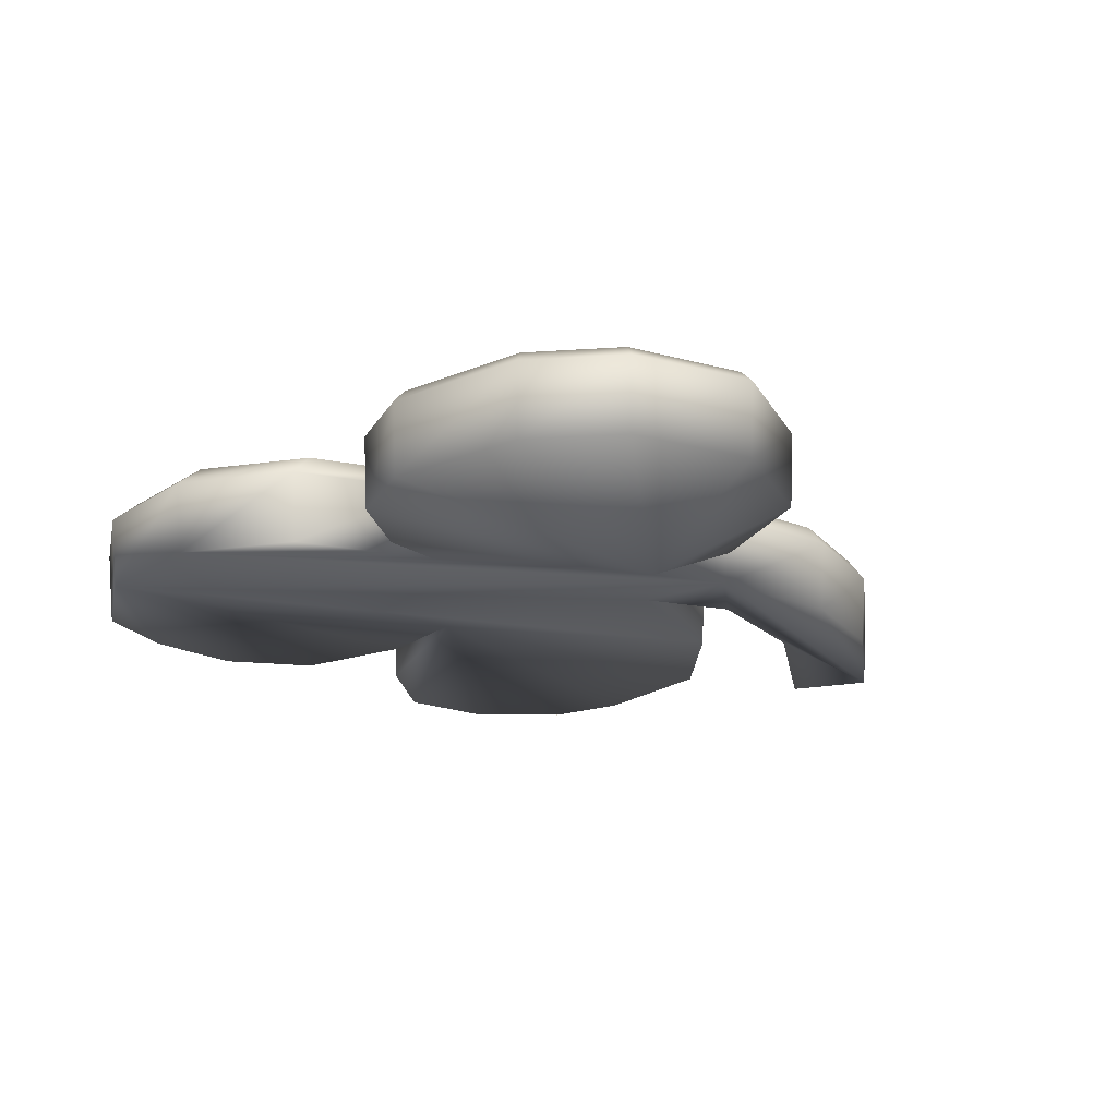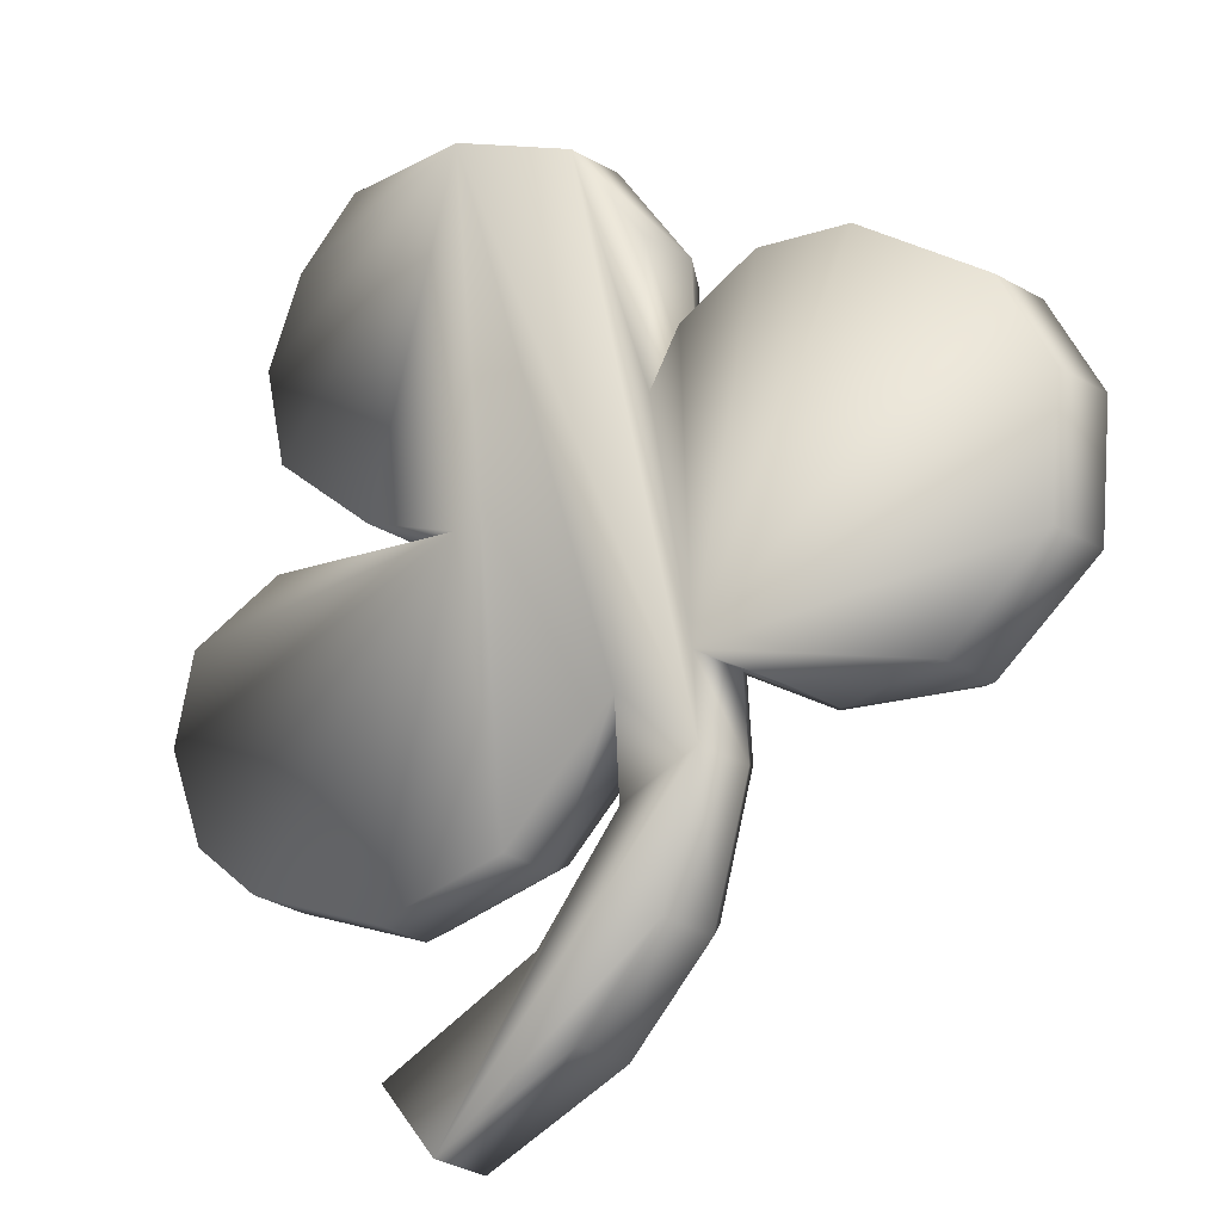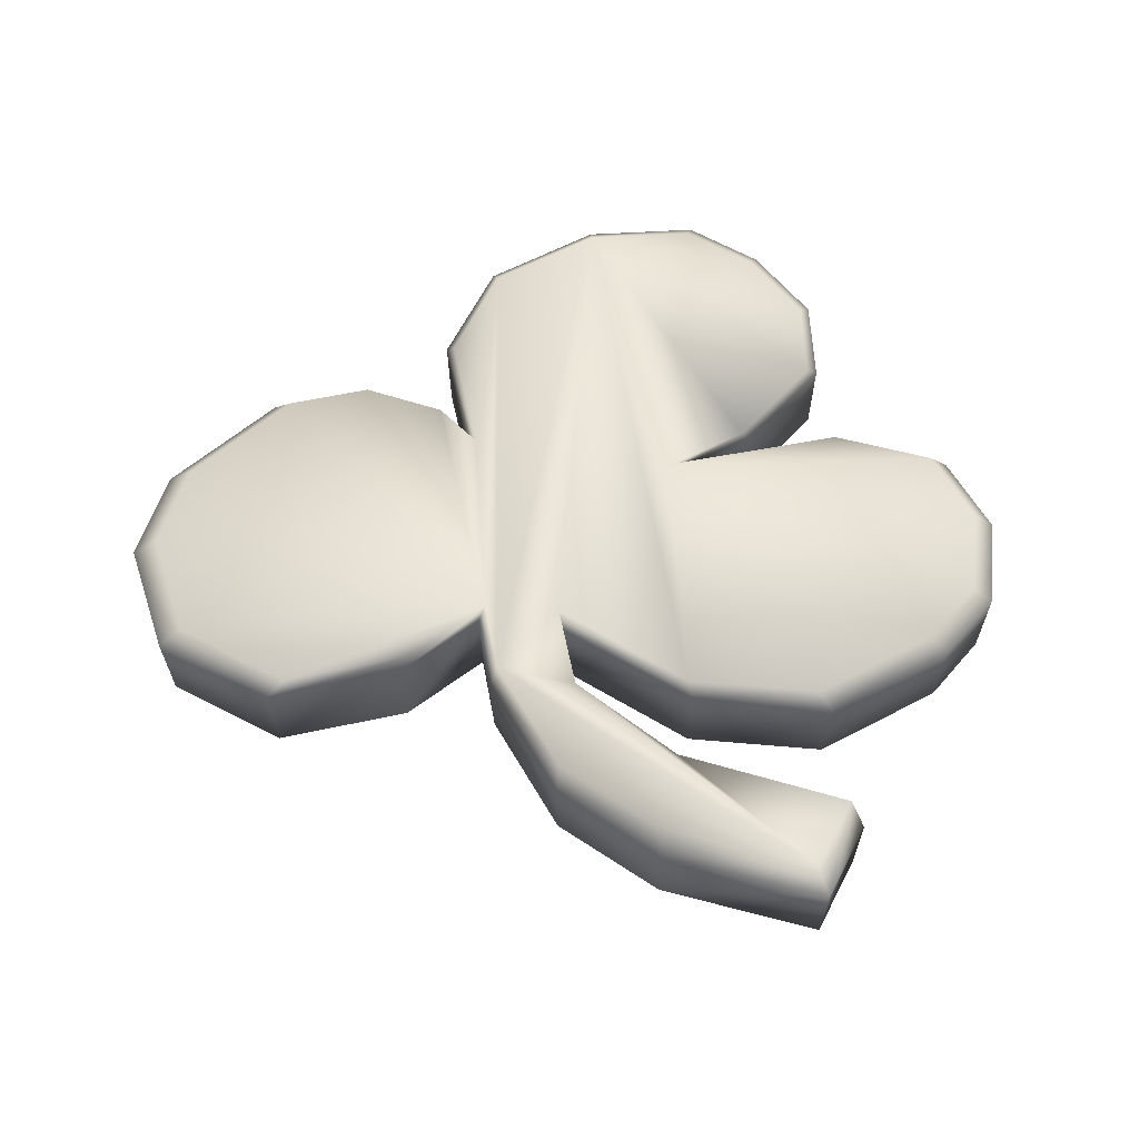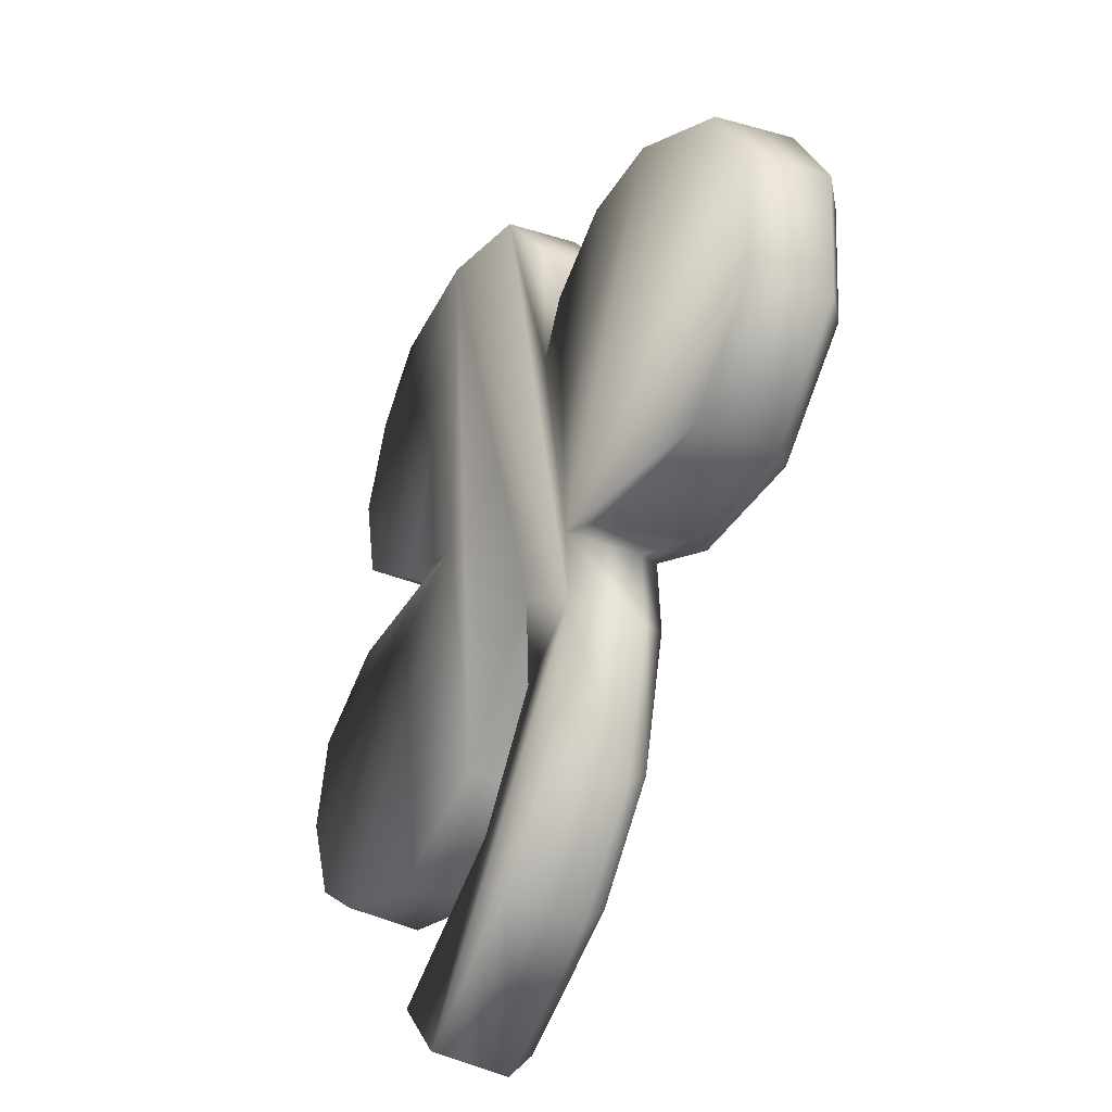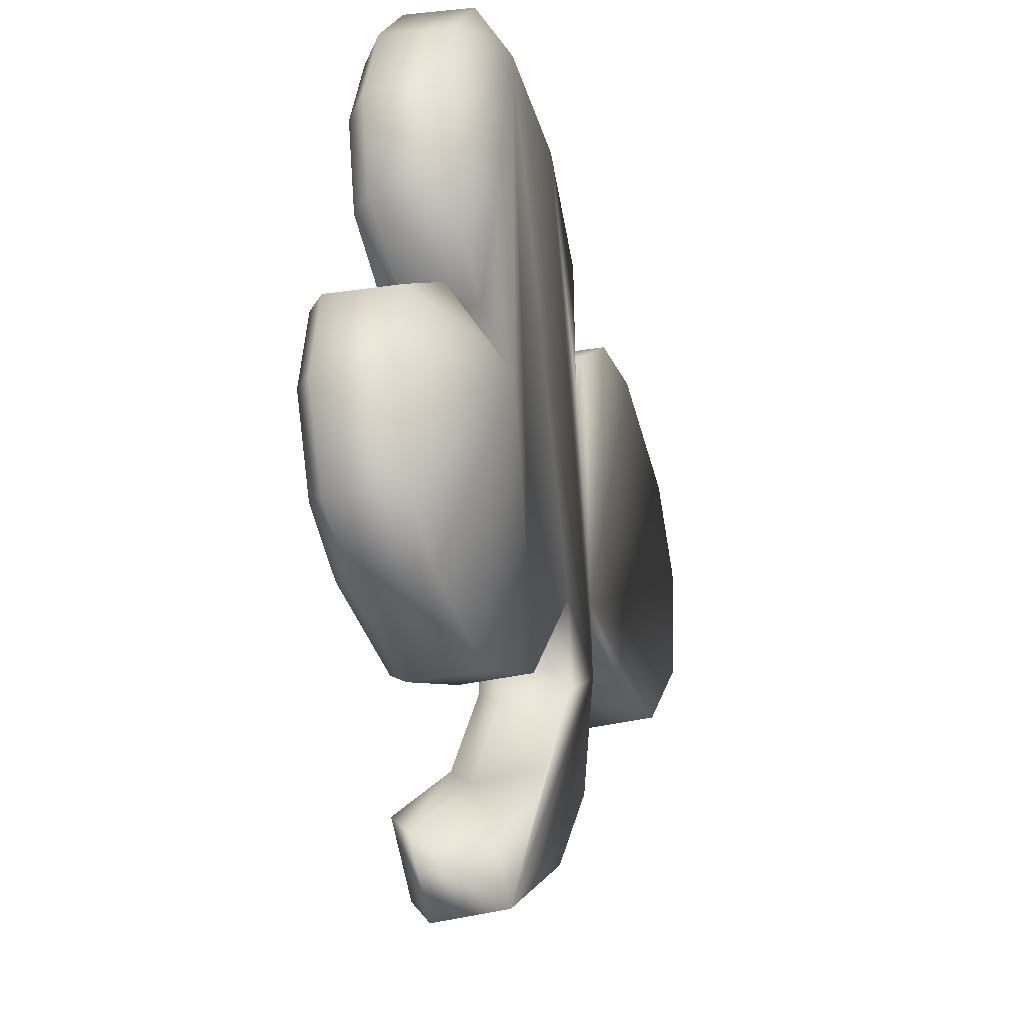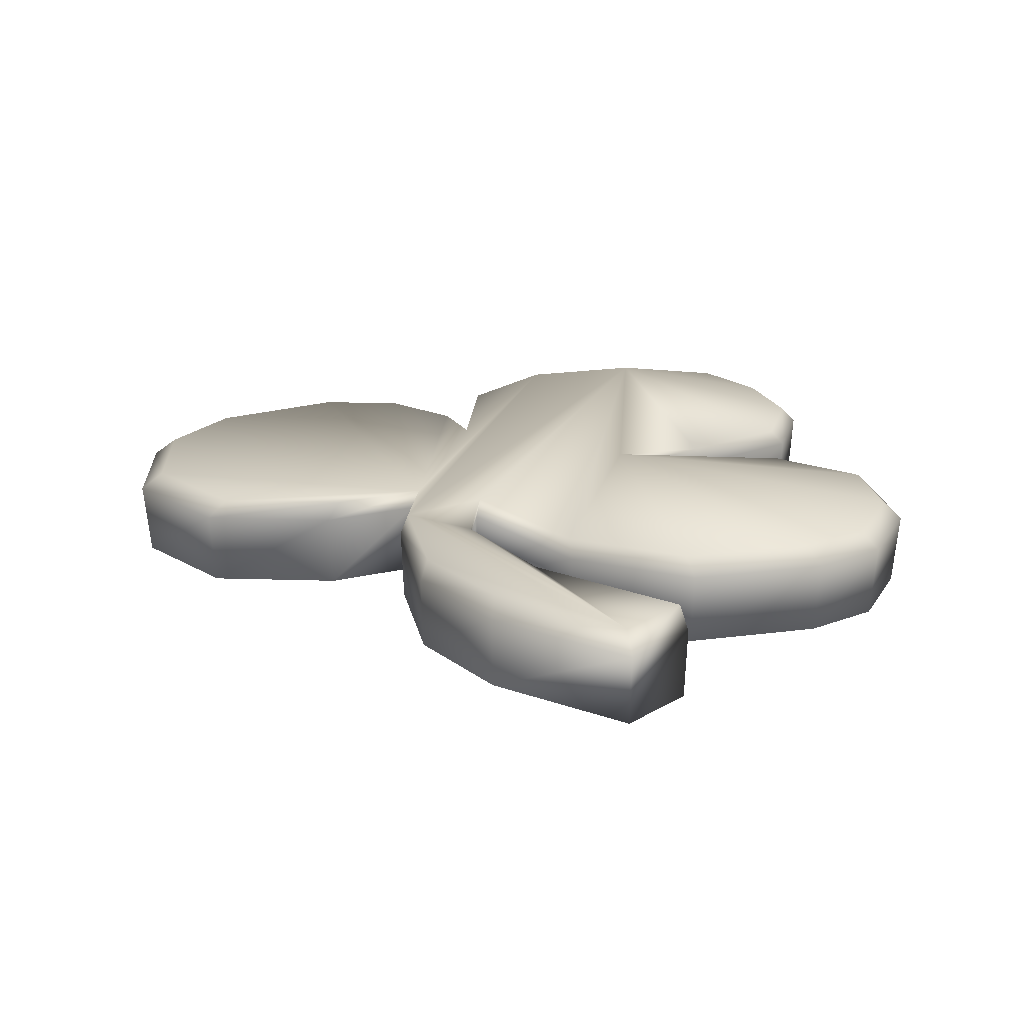
<metadata>
{"format":"obj","ext":"obj","renderer":"f3d","projection":"perspective","resolution":1024,"background":"white","views":[{"elev":-20.4,"azim":-112.0,"up":"+Z"},{"elev":-17.3,"azim":-146.7,"up":"+Y"},{"elev":52.3,"azim":-13.6,"up":"+Z"},{"elev":-36.9,"azim":-117.4,"up":"+Y"},{"elev":-25.2,"azim":109.0,"up":"+Y"},{"elev":21.0,"azim":3.1,"up":"+Z"}]}
</metadata>
<code>
v 0.9615 -3.914 -0.2976
v 0.9765 -3.976 0.3891
v -0.3205 -3.182 -0.2976
v -0.3255 -3.232 0.3891
v -1.053 -2.312 -0.2976
v -1.07 -2.348 0.3891
v -1.374 -1.076 -0.2976
v -1.395 -1.093 0.3891
v -1.328 -0.3433 -0.2976
v -1.349 -0.3487 0.3891
v -2.152 -0.7554 -0.2976
v -2.186 -0.7672 0.3891
v -3.388 -0.7554 -0.2976
v -3.441 -0.7672 0.3891
v -4.258 0.06875 -0.2976
v -4.325 0.06982 0.3891
v -4.349 1.213 -0.2976
v -4.418 1.232 0.3891
v -3.892 2.037 -0.2976
v -3.953 2.069 0.3891
v -2.747 2.724 -0.2976
v -2.79 2.767 0.3891
v -1.923 2.724 -0.2976
v -1.953 2.767 0.3891
v -1.236 2.266 -0.2976
v -1.256 2.302 0.3891
v -0.9615 1.763 -0.2976
v -0.9765 1.79 0.3891
v -0.9157 3.09 -0.2976
v -0.93 3.139 0.3891
v -0.2289 4.006 -0.2976
v -0.2325 4.069 0.3891
v 0.9157 4.372 -0.2976
v 0.93 4.441 0.3891
v 1.969 4.189 -0.2976
v 2 4.255 0.3891
v 2.518 3.594 -0.2976
v 2.558 3.65 0.3891
v 2.839 2.77 -0.2976
v 2.883 2.813 0.3891
v 2.655 1.9 -0.2976
v 2.697 1.93 0.3891
v 1.74 1.213 -0.2976
v 1.767 1.232 0.3891
v 0.8699 0.9844 -0.2976
v 0.8835 0.9998 0.3891
v 2.655 0.9386 -0.2976
v 2.697 0.9533 0.3891
v 3.525 0.435 -0.2976
v 3.581 0.4418 0.3891
v 3.708 -0.3891 -0.2976
v 3.767 -0.3952 0.3891
v 3.388 -1.259 -0.2976
v 3.441 -1.279 0.3891
v 2.793 -1.717 -0.2976
v 2.837 -1.744 0.3891
v 1.557 -2.083 -0.2976
v 1.581 -2.116 0.3891
v 0.3663 -1.671 -0.2976
v 0.372 -1.697 0.3891
v -0.641 -0.5722 -0.2976
v -0.651 -0.5812 0.3891
v -0.6868 -1.442 -0.2976
v -0.6975 -1.465 0.3891
v 0.04578 -2.449 -0.2976
v 0.0465 -2.488 0.3891
v 1.465 -3.319 -0.2976
v 1.488 -3.371 0.3891
v 0.9252 -3.767 0.5723
v -0.3084 -3.062 0.5723
v -1.013 -2.225 0.5723
v -1.322 -1.035 0.5723
v -1.278 -0.3304 0.5723
v -2.071 -0.7269 0.5723
v -3.26 -0.7269 0.5723
v -4.097 0.06616 0.5723
v -4.186 1.168 0.5723
v -3.745 1.961 0.5723
v -2.644 2.622 0.5723
v -1.85 2.622 0.5723
v -1.19 2.181 0.5723
v -0.9252 1.696 0.5723
v -0.8812 2.974 0.5723
v -0.2203 3.855 0.5723
v 0.8812 4.208 0.5723
v 1.895 4.031 0.5723
v 2.423 3.459 0.5723
v 2.732 2.666 0.5723
v 2.555 1.828 0.5723
v 1.674 1.168 0.5723
v 0.8371 0.9473 0.5723
v 2.555 0.9033 0.5723
v 3.392 0.4186 0.5723
v 3.569 -0.3744 0.5723
v 3.26 -1.212 0.5723
v 2.688 -1.652 0.5723
v 1.498 -2.005 0.5723
v 0.3525 -1.608 0.5723
v -0.6168 -0.5507 0.5723
v -0.6609 -1.388 0.5723
v 0.04406 -2.357 0.5723
v 1.41 -3.194 0.5723
f 1 2 3
f 4 3 2
f 4 5 3
f 4 6 5
f 5 6 7
f 8 7 6
f 7 8 9
f 10 9 8
f 9 10 11
f 12 11 10
f 12 13 11
f 12 14 13
f 13 14 15
f 16 15 14
f 15 16 17
f 18 17 16
f 17 18 19
f 20 19 18
f 20 21 19
f 20 22 21
f 21 22 23
f 24 23 22
f 23 24 25
f 26 25 24
f 25 26 27
f 28 27 26
f 27 28 29
f 30 29 28
f 29 30 31
f 32 31 30
f 31 32 33
f 34 33 32
f 34 35 33
f 34 36 35
f 35 36 37
f 38 37 36
f 38 39 37
f 38 40 39
f 39 40 41
f 42 41 40
f 41 42 43
f 44 43 42
f 44 45 43
f 44 46 45
f 45 46 47
f 48 47 46
f 47 48 49
f 50 49 48
f 49 50 51
f 52 51 50
f 51 52 53
f 54 53 52
f 53 54 55
f 56 55 54
f 56 57 55
f 56 58 57
f 57 58 59
f 60 59 58
f 59 60 61
f 62 61 60
f 61 62 63
f 64 63 62
f 63 64 65
f 66 65 64
f 65 66 67
f 68 67 66
f 67 68 1
f 2 1 68
f 2 69 4
f 70 4 69
f 70 6 4
f 70 71 6
f 6 71 8
f 72 8 71
f 8 72 10
f 73 10 72
f 10 73 12
f 74 12 73
f 12 74 14
f 75 14 74
f 14 75 16
f 76 16 75
f 16 76 18
f 77 18 76
f 77 20 18
f 77 78 20
f 22 20 78
f 22 78 79
f 22 79 24
f 80 24 79
f 24 80 26
f 81 26 80
f 26 81 28
f 82 28 81
f 28 82 30
f 83 30 82
f 30 83 32
f 84 32 83
f 84 34 32
f 84 85 34
f 36 34 85
f 36 85 86
f 36 86 38
f 87 38 86
f 87 40 38
f 87 88 40
f 42 40 88
f 42 88 89
f 42 89 44
f 90 44 89
f 90 46 44
f 90 91 46
f 46 91 48
f 92 48 91
f 48 92 50
f 93 50 92
f 50 93 52
f 94 52 93
f 94 54 52
f 94 95 54
f 56 54 95
f 56 95 96
f 56 96 58
f 97 58 96
f 58 97 60
f 98 60 97
f 60 98 62
f 99 62 98
f 62 99 64
f 100 64 99
f 64 100 66
f 101 66 100
f 66 101 68
f 102 68 101
f 68 102 2
f 69 2 102
f 29 31 27
f 9 27 31
f 9 25 27
f 9 23 25
f 3 5 1
f 7 1 5
f 7 63 1
f 7 61 63
f 63 65 1
f 67 1 65
f 9 31 7
f 33 7 31
f 33 61 7
f 33 59 61
f 11 13 9
f 15 9 13
f 15 17 9
f 17 19 9
f 21 9 19
f 21 23 9
f 35 37 33
f 39 33 37
f 39 41 33
f 41 43 33
f 45 33 43
f 45 59 33
f 45 57 59
f 47 49 45
f 51 45 49
f 51 53 45
f 53 55 45
f 57 45 55
f 83 82 84
f 73 84 82
f 73 72 84
f 70 69 71
f 72 71 69
f 102 101 69
f 100 69 101
f 100 72 69
f 100 99 72
f 85 72 99
f 85 99 98
f 85 98 91
f 97 91 98
f 97 96 91
f 72 85 84
f 74 73 75
f 76 75 73
f 76 73 77
f 78 77 73
f 78 73 79
f 80 79 73
f 80 73 81
f 82 81 73
f 86 85 87
f 88 87 85
f 88 85 89
f 90 89 85
f 85 91 90
f 92 91 93
f 94 93 91
f 94 91 95
f 96 95 91

</code>
